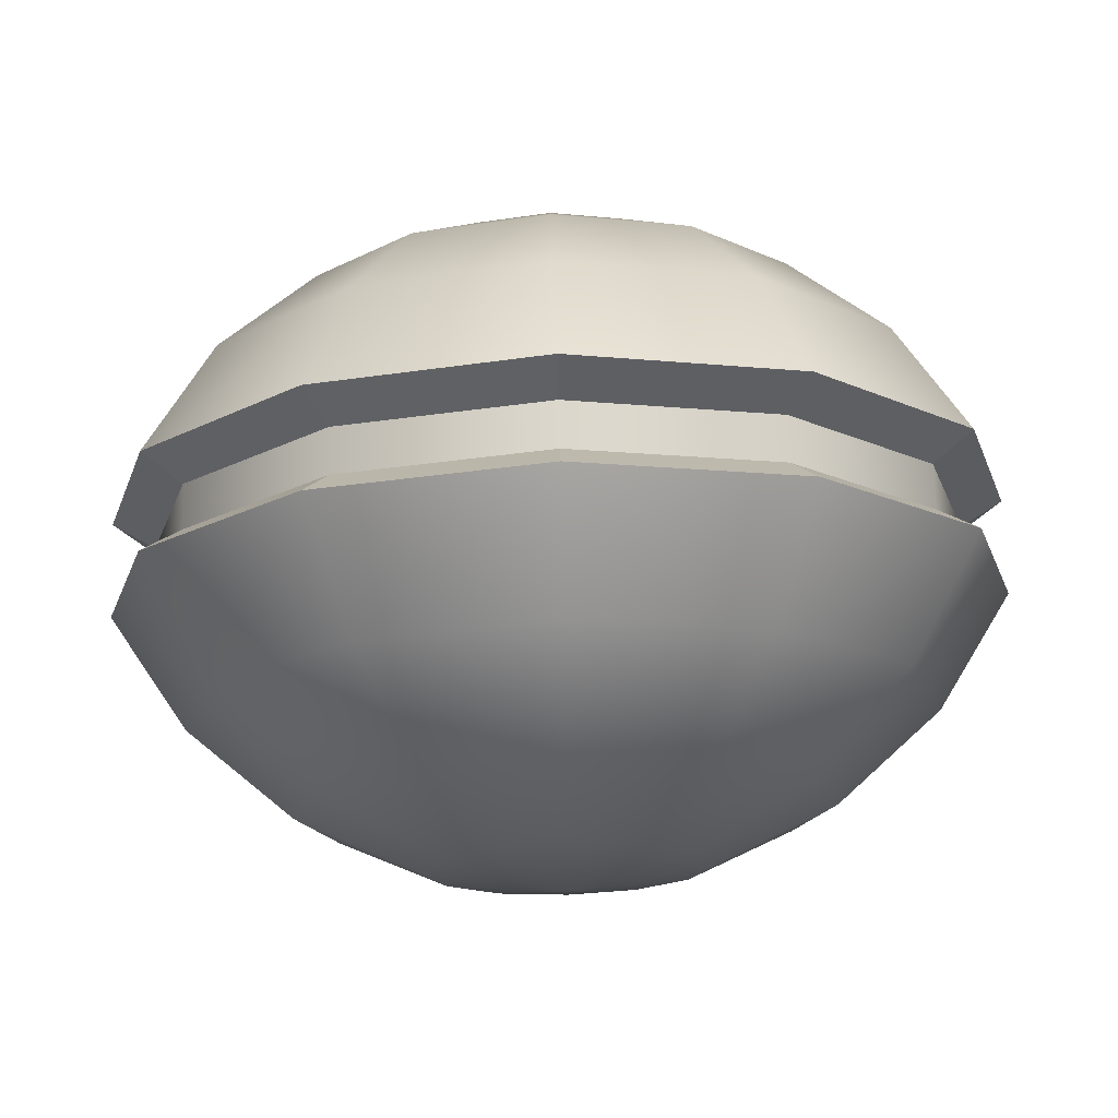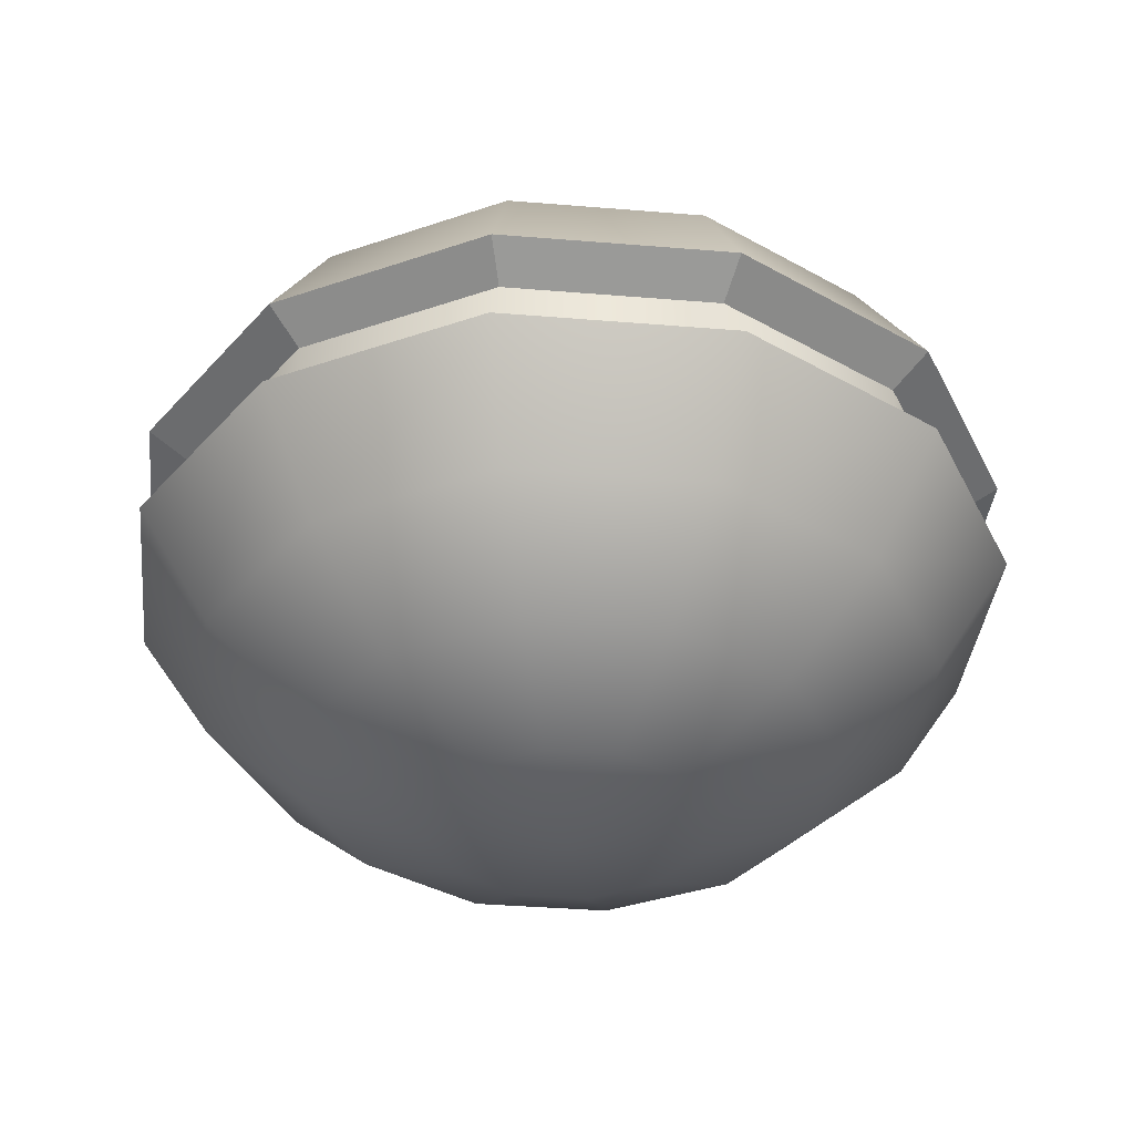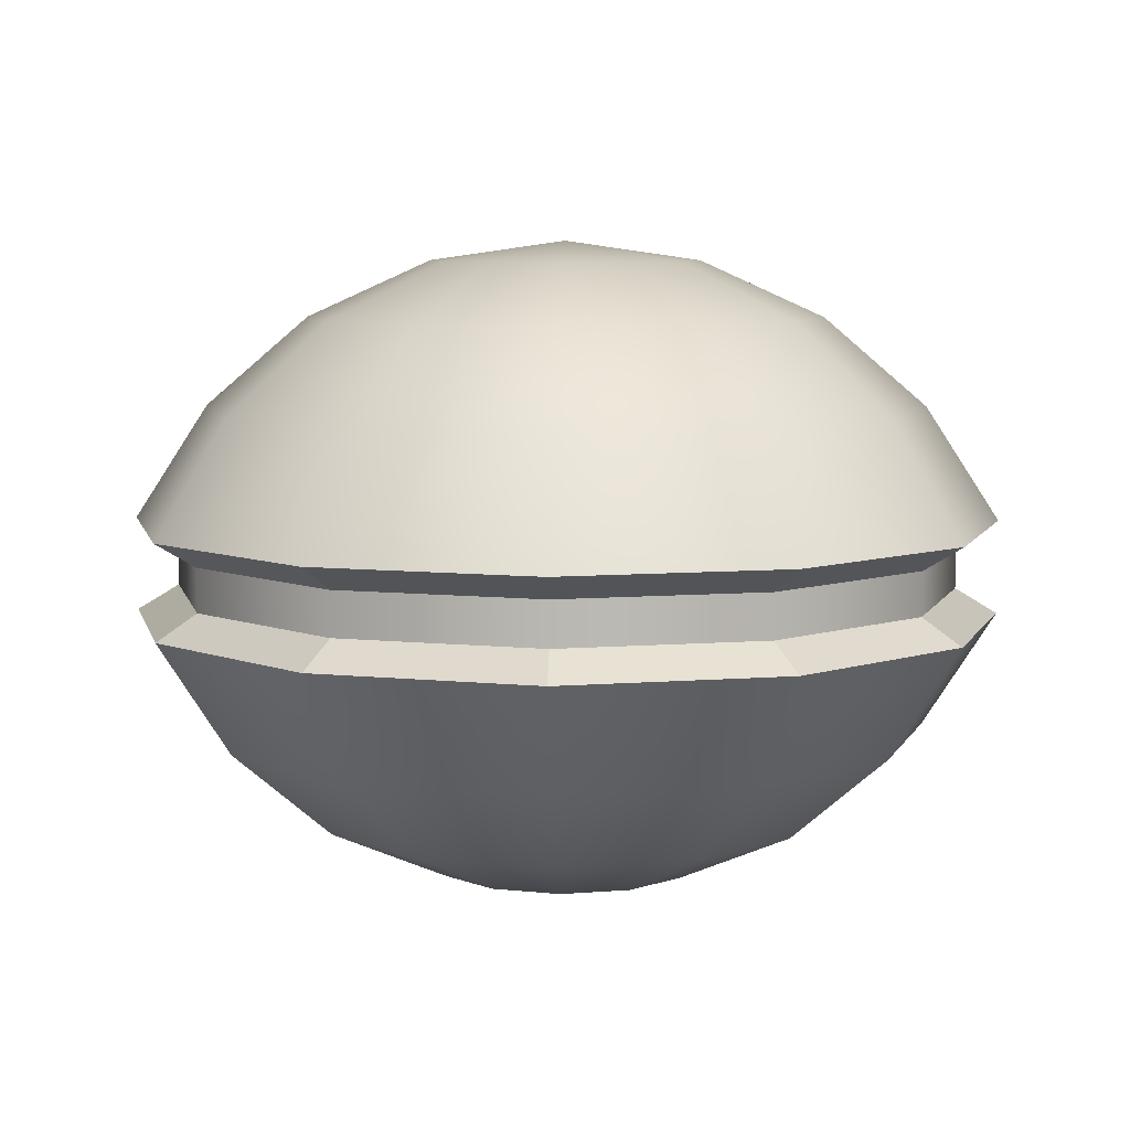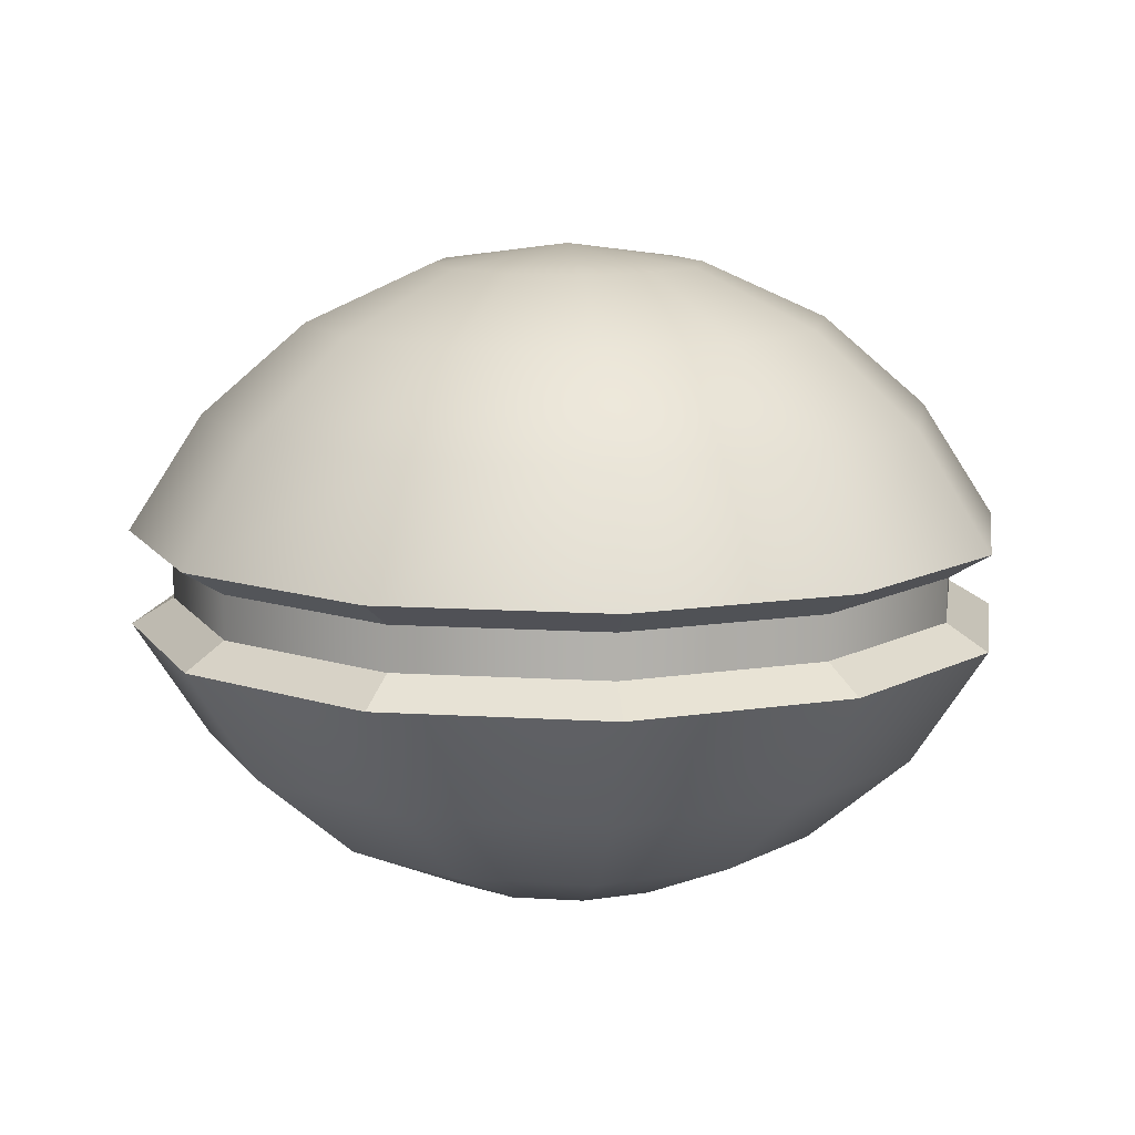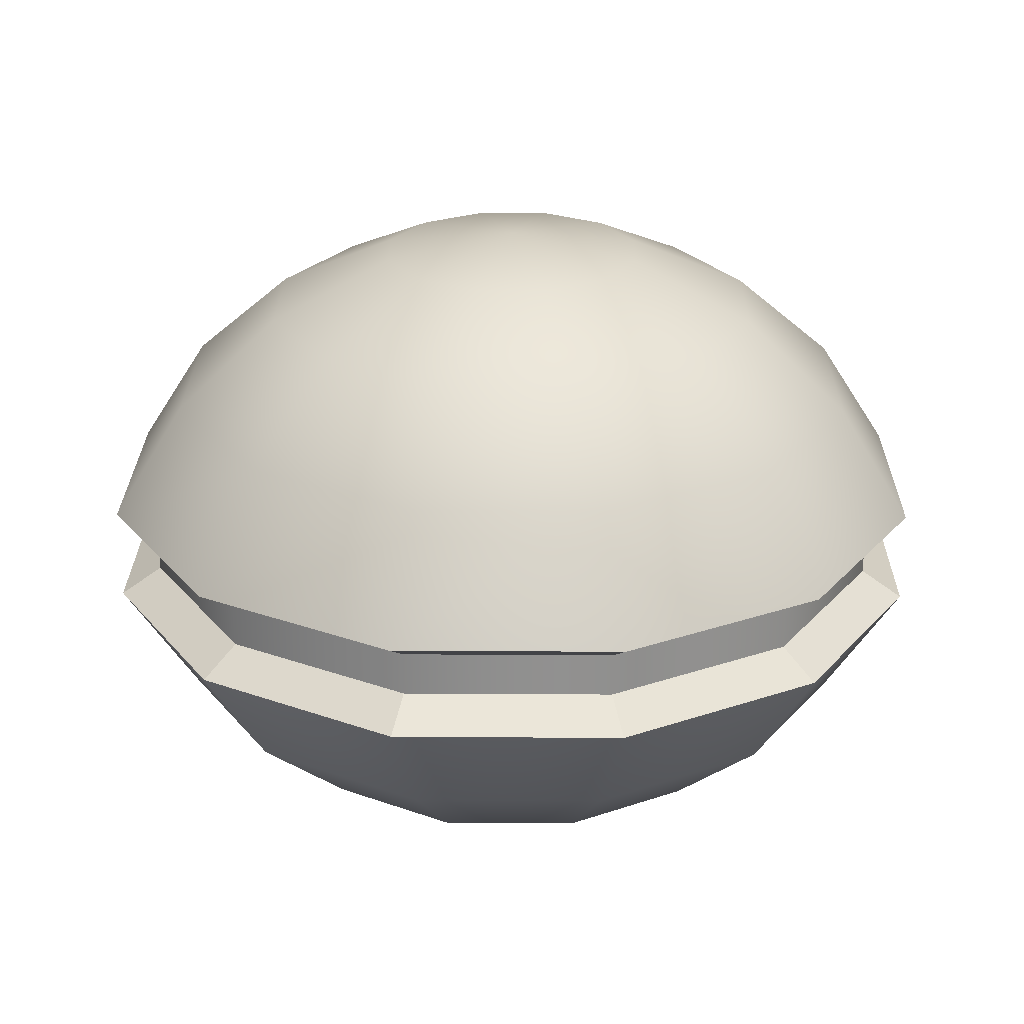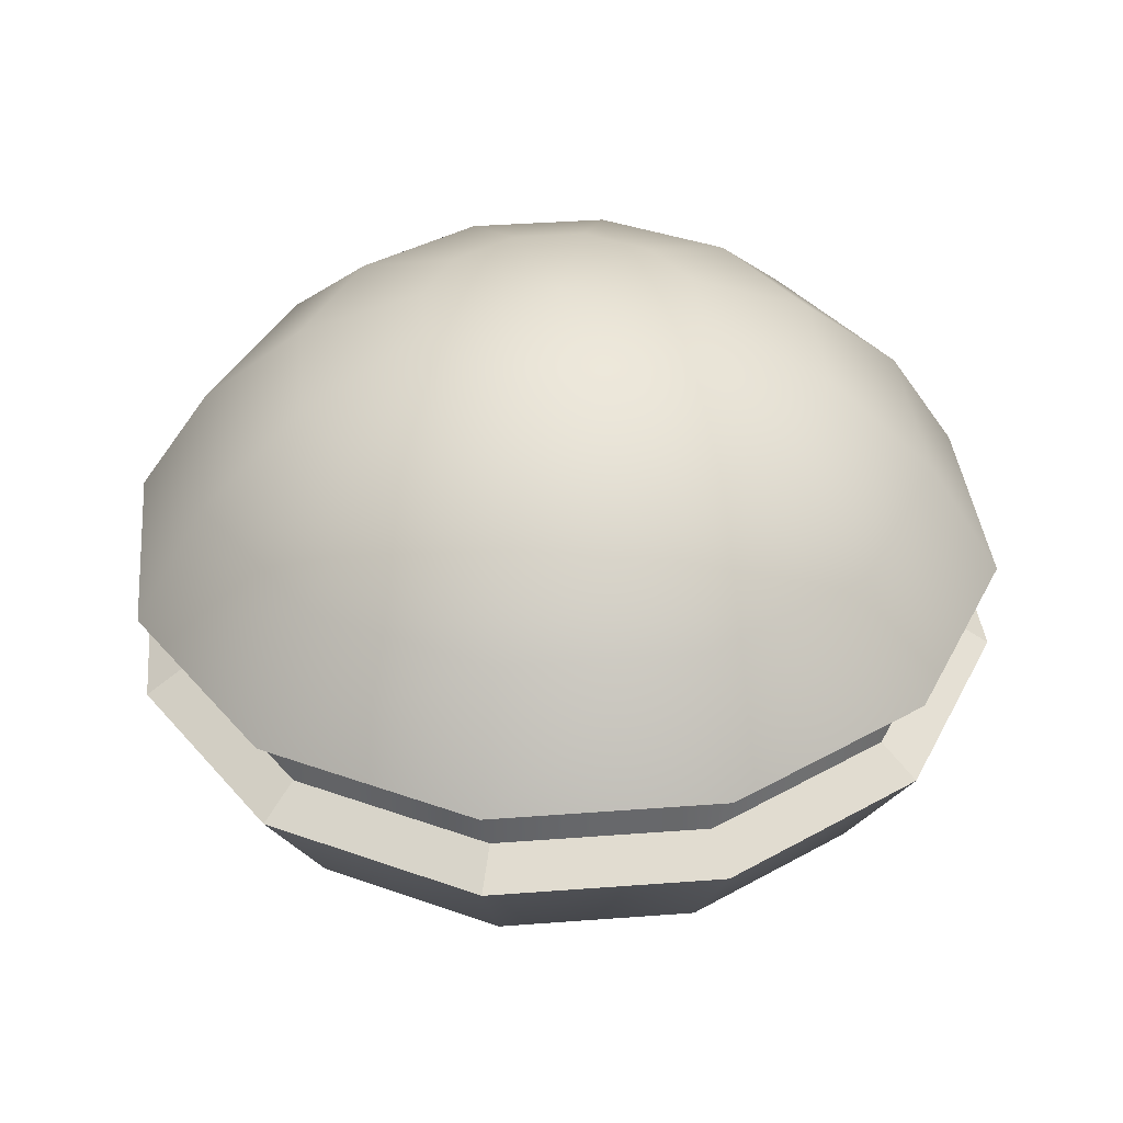
<metadata>
{"format":"obj","ext":"obj","renderer":"f3d","projection":"perspective","resolution":1024,"background":"white","views":[{"elev":73.3,"azim":-1.6,"up":"+Y"},{"elev":-37.0,"azim":8.9,"up":"+Z"},{"elev":7.5,"azim":-58.0,"up":"+Z"},{"elev":11.4,"azim":83.7,"up":"+Z"},{"elev":24.6,"azim":15.6,"up":"+Z"},{"elev":38.0,"azim":-80.5,"up":"+Z"}]}
</metadata>
<code>
v  0 0 76.37
v  31.56 0 71.84
v  27.33 15.78 71.84
v  15.78 27.33 71.84
v  0 31.56 71.84
v  -15.78 27.33 71.84
v  -27.33 15.78 71.84
v  -31.56 0 71.84
v  -27.33 -15.78 71.84
v  -15.78 -27.33 71.84
v  -0 -31.56 71.84
v  15.78 -27.33 71.84
v  27.33 -15.78 71.84
v  52.46 30.29 58.63
v  60.58 0 58.63
v  30.29 52.46 58.63
v  0 60.58 58.63
v  -30.29 52.46 58.63
v  -52.46 30.29 58.63
v  -60.58 0 58.63
v  -52.46 -30.29 58.63
v  -30.29 -52.46 58.63
v  -0 -60.58 58.63
v  30.29 -52.46 58.63
v  52.46 -30.29 58.63
v  73.36 42.36 37.8
v  84.71 0 37.8
v  42.36 73.36 37.8
v  0 84.71 37.8
v  -42.36 73.36 37.8
v  -73.36 42.36 37.8
v  -84.71 0 37.8
v  -73.36 -42.36 37.8
v  -42.36 -73.36 37.8
v  -0 -84.71 37.8
v  42.36 -73.36 37.8
v  73.36 -42.36 37.8
v  102 0 11.02
v  88.35 51.01 11.02
v  51.01 88.35 11.02
v  -0 102 11.02
v  -51.01 88.35 11.02
v  -88.35 51.01 11.02
v  -102 0 11.02
v  -88.35 -51.01 11.02
v  -51.01 -88.35 11.02
v  -0 -102 11.02
v  51.01 -88.35 11.02
v  88.35 -51.01 11.02
v  92.21 -0 5.075
v  92.21 -0 -5.075
v  79.85 46.1 -5.075
v  79.85 46.1 5.075
v  46.1 79.85 -5.075
v  46.1 79.85 5.075
v  -0 92.21 -5.075
v  -0 92.21 5.075
v  -46.1 79.85 -5.075
v  -46.1 79.85 5.075
v  -79.85 46.1 -5.075
v  -79.85 46.1 5.075
v  -92.21 0 -5.075
v  -92.21 0 5.075
v  -79.85 -46.1 -5.075
v  -79.85 -46.1 5.075
v  -46.1 -79.85 -5.075
v  -46.1 -79.85 5.075
v  -0 -92.21 -5.075
v  -0 -92.21 5.075
v  46.1 -79.85 -5.075
v  46.1 -79.85 5.075
v  79.85 -46.1 -5.075
v  79.85 -46.1 5.075
v  102 0 -11.02
v  84.71 0 -37.8
v  73.36 42.36 -37.8
v  88.35 51.01 -11.02
v  42.36 73.36 -37.8
v  51.01 88.35 -11.02
v  0 84.71 -37.8
v  -0 102 -11.02
v  -42.36 73.36 -37.8
v  -51.01 88.35 -11.02
v  -73.36 42.36 -37.8
v  -88.35 51.01 -11.02
v  -84.71 0 -37.8
v  -102 0 -11.02
v  -73.36 -42.36 -37.8
v  -88.35 -51.01 -11.02
v  -42.36 -73.36 -37.8
v  -51.01 -88.35 -11.02
v  -0 -84.71 -37.8
v  -0 -102 -11.02
v  42.36 -73.36 -37.8
v  51.01 -88.35 -11.02
v  73.36 -42.36 -37.8
v  88.35 -51.01 -11.02
v  52.46 30.29 -58.63
v  60.58 0 -58.63
v  30.29 52.46 -58.63
v  0 60.58 -58.63
v  -30.29 52.46 -58.63
v  -52.46 30.29 -58.63
v  -60.58 0 -58.63
v  -52.46 -30.29 -58.63
v  -30.29 -52.46 -58.63
v  -0 -60.58 -58.63
v  30.29 -52.46 -58.63
v  52.46 -30.29 -58.63
v  27.33 15.78 -71.84
v  31.56 0 -71.84
v  15.78 27.33 -71.84
v  0 31.56 -71.84
v  -15.78 27.33 -71.84
v  -27.33 15.78 -71.84
v  -31.56 0 -71.84
v  -27.33 -15.78 -71.84
v  -15.78 -27.33 -71.84
v  -0 -31.56 -71.84
v  15.78 -27.33 -71.84
v  27.33 -15.78 -71.84
v  0 0 -76.37
g ball_lp
f 1 2 3
f 1 3 4
f 1 4 5
f 1 5 6
f 1 6 7
f 1 7 8
f 1 8 9
f 1 9 10
f 1 10 11
f 1 11 12
f 1 12 13
f 1 13 2
f 14 3 2 15
f 16 4 3 14
f 17 5 4 16
f 18 6 5 17
f 19 7 6 18
f 20 8 7 19
f 21 9 8 20
f 22 10 9 21
f 23 11 10 22
f 24 12 11 23
f 25 13 12 24
f 15 2 13 25
f 26 14 15 27
f 28 16 14 26
f 29 17 16 28
f 30 18 17 29
f 31 19 18 30
f 32 20 19 31
f 33 21 20 32
f 34 22 21 33
f 35 23 22 34
f 36 24 23 35
f 37 25 24 36
f 27 15 25 37
f 27 38 39 26
f 39 40 28 26
f 40 41 29 28
f 41 42 30 29
f 42 43 31 30
f 43 44 32 31
f 44 45 33 32
f 45 46 34 33
f 46 47 35 34
f 47 48 36 35
f 48 49 37 36
f 49 38 27 37
f 50 51 52 53
f 52 54 55 53
f 54 56 57 55
f 56 58 59 57
f 58 60 61 59
f 60 62 63 61
f 62 64 65 63
f 64 66 67 65
f 66 68 69 67
f 68 70 71 69
f 70 72 73 71
f 72 51 50 73
f 74 75 76 77
f 76 78 79 77
f 78 80 81 79
f 80 82 83 81
f 82 84 85 83
f 84 86 87 85
f 86 88 89 87
f 88 90 91 89
f 90 92 93 91
f 92 94 95 93
f 94 96 97 95
f 96 75 74 97
f 98 76 75 99
f 100 78 76 98
f 101 80 78 100
f 102 82 80 101
f 103 84 82 102
f 104 86 84 103
f 105 88 86 104
f 106 90 88 105
f 107 92 90 106
f 108 94 92 107
f 109 96 94 108
f 99 75 96 109
f 110 98 99 111
f 112 100 98 110
f 113 101 100 112
f 114 102 101 113
f 115 103 102 114
f 116 104 103 115
f 117 105 104 116
f 118 106 105 117
f 119 107 106 118
f 120 108 107 119
f 121 109 108 120
f 111 99 109 121
f 111 122 110
f 110 122 112
f 112 122 113
f 113 122 114
f 114 122 115
f 115 122 116
f 116 122 117
f 117 122 118
f 118 122 119
f 119 122 120
f 120 122 121
f 121 122 111
f 39 38 50 53
f 38 49 73 50
f 49 48 71 73
f 48 47 69 71
f 47 46 67 69
f 46 45 65 67
f 45 44 63 65
f 44 43 61 63
f 43 42 59 61
f 42 41 57 59
f 41 40 55 57
f 40 39 53 55
f 74 77 52 51
f 77 79 54 52
f 79 81 56 54
f 81 83 58 56
f 83 85 60 58
f 85 87 62 60
f 87 89 64 62
f 89 91 66 64
f 91 93 68 66
f 93 95 70 68
f 95 97 72 70
f 97 74 51 72

</code>
